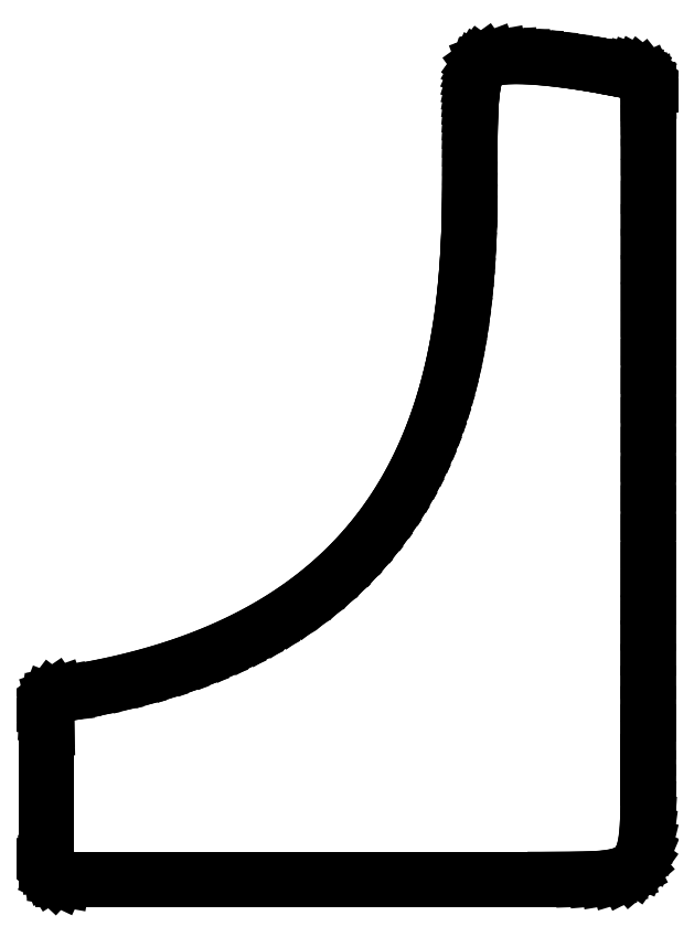
<metadata>
{"format":"dxf","ext":"dxf","renderer":"ezdxf+matplotlib","layout":"modelspace","background":"white","min_lineweight":24,"dpi":150}
</metadata>
<code>
0
SECTION
2
ENTITIES
0
LINE
8
0
10
0.5457
20
90.18
30
0
11
0.6711
21
85.42
31
0
0
LINE
8
0
10
0.6711
20
85.42
30
0
11
0.6711
21
10.42
31
0
0
LINE
8
0
10
0.6711
20
10.42
30
0
11
0.6711
21
10.42
31
0
0
LINE
8
0
10
0.6711
20
10.42
30
0
11
0.6945
21
9.981
31
0
0
LINE
8
0
10
0.6945
20
9.981
30
0
11
0.8447
21
8.821
31
0
0
LINE
8
0
10
0.8447
20
8.821
30
0
11
1.231
21
7.18
31
0
0
LINE
8
0
10
1.231
20
7.18
30
0
11
1.968
21
5.299
31
0
0
LINE
8
0
10
1.968
20
5.299
30
0
11
3.168
21
3.419
31
0
0
LINE
8
0
10
3.168
20
3.419
30
0
11
4.943
21
1.778
31
0
0
LINE
8
0
10
4.943
20
1.778
30
0
11
7.407
21
0.6174
31
0
0
LINE
8
0
10
7.407
20
0.6174
30
0
11
9.854
21
0.1764
31
0
0
LINE
8
0
10
9.854
20
0.1764
30
0
11
10.67
21
0.1764
31
0
0
LINE
8
0
10
10.67
20
0.1764
30
0
11
11.08
21
0.1764
31
0
0
LINE
8
0
10
11.08
20
0.1764
30
0
11
12.3
21
0.1764
31
0
0
LINE
8
0
10
12.3
20
0.1764
30
0
11
15.28
21
0.1764
31
0
0
LINE
8
0
10
15.28
20
0.1764
30
0
11
19.52
21
0.1764
31
0
0
LINE
8
0
10
19.52
20
0.1764
30
0
11
24.92
21
0.1764
31
0
0
LINE
8
0
10
24.92
20
0.1764
30
0
11
31.41
21
0.1764
31
0
0
LINE
8
0
10
31.41
20
0.1764
30
0
11
38.88
21
0.1764
31
0
0
LINE
8
0
10
38.88
20
0.1764
30
0
11
47.25
21
0.1764
31
0
0
LINE
8
0
10
47.25
20
0.1764
30
0
11
56.43
21
0.1764
31
0
0
LINE
8
0
10
56.43
20
0.1764
30
0
11
66.33
21
0.1764
31
0
0
LINE
8
0
10
66.33
20
0.1764
30
0
11
76.86
21
0.1764
31
0
0
LINE
8
0
10
76.86
20
0.1764
30
0
11
87.93
21
0.1764
31
0
0
LINE
8
0
10
87.93
20
0.1764
30
0
11
99.44
21
0.1764
31
0
0
LINE
8
0
10
99.44
20
0.1764
30
0
11
111.3
21
0.1764
31
0
0
LINE
8
0
10
111.3
20
0.1764
30
0
11
123.5
21
0.1764
31
0
0
LINE
8
0
10
123.5
20
0.1764
30
0
11
135.8
21
0.1764
31
0
0
LINE
8
0
10
135.8
20
0.1764
30
0
11
148.2
21
0.1764
31
0
0
LINE
8
0
10
148.2
20
0.1764
30
0
11
160.6
21
0.1764
31
0
0
LINE
8
0
10
160.6
20
0.1764
30
0
11
172.9
21
0.1764
31
0
0
LINE
8
0
10
172.9
20
0.1764
30
0
11
185.1
21
0.1764
31
0
0
LINE
8
0
10
185.1
20
0.1764
30
0
11
196.9
21
0.1764
31
0
0
LINE
8
0
10
196.9
20
0.1764
30
0
11
208.5
21
0.1764
31
0
0
LINE
8
0
10
208.5
20
0.1764
30
0
11
219.5
21
0.1764
31
0
0
LINE
8
0
10
219.5
20
0.1764
30
0
11
230
21
0.1764
31
0
0
LINE
8
0
10
230
20
0.1764
30
0
11
239.9
21
0.1764
31
0
0
LINE
8
0
10
239.9
20
0.1764
30
0
11
249.1
21
0.1764
31
0
0
LINE
8
0
10
249.1
20
0.1764
30
0
11
257.5
21
0.1764
31
0
0
LINE
8
0
10
257.5
20
0.1764
30
0
11
264.9
21
0.1764
31
0
0
LINE
8
0
10
264.9
20
0.1764
30
0
11
271.4
21
0.1764
31
0
0
LINE
8
0
10
271.4
20
0.1764
30
0
11
276.8
21
0.1764
31
0
0
LINE
8
0
10
276.8
20
0.1764
30
0
11
281
21
0.1764
31
0
0
LINE
8
0
10
281
20
0.1764
30
0
11
283.9
21
0.1764
31
0
0
LINE
8
0
10
283.9
20
0.1764
30
0
11
285.1
21
0.1764
31
0
0
LINE
8
0
10
285.1
20
0.1764
30
0
11
285.5
21
0.1764
31
0
0
LINE
8
0
10
285.5
20
0.1764
30
0
11
288
21
0.1764
31
0
0
LINE
8
0
10
288
20
0.1764
30
0
11
295.2
21
0.1915
31
0
0
LINE
8
0
10
295.2
20
0.1915
30
0
11
303.7
21
0.2949
31
0
0
LINE
8
0
10
303.7
20
0.2949
30
0
11
311
21
0.5733
31
0
0
LINE
8
0
10
311
20
0.5733
30
0
11
317.3
21
1.115
31
0
0
LINE
8
0
10
317.3
20
1.115
30
0
11
322.7
21
2.008
31
0
0
LINE
8
0
10
322.7
20
2.008
30
0
11
327.1
21
3.342
31
0
0
LINE
8
0
10
327.1
20
3.342
30
0
11
330.8
21
5.202
31
0
0
LINE
8
0
10
330.8
20
5.202
30
0
11
333.7
21
7.677
31
0
0
LINE
8
0
10
333.7
20
7.677
30
0
11
335.9
21
10.86
31
0
0
LINE
8
0
10
335.9
20
10.86
30
0
11
337.6
21
14.82
31
0
0
LINE
8
0
10
337.6
20
14.82
30
0
11
338.9
21
19.67
31
0
0
LINE
8
0
10
338.9
20
19.67
30
0
11
339.7
21
25.49
31
0
0
LINE
8
0
10
339.7
20
25.49
30
0
11
340.2
21
32.36
31
0
0
LINE
8
0
10
340.2
20
32.36
30
0
11
340.4
21
40.37
31
0
0
LINE
8
0
10
340.4
20
40.37
30
0
11
340.5
21
49.62
31
0
0
LINE
8
0
10
340.5
20
49.62
30
0
11
340.5
21
57.54
31
0
0
LINE
8
0
10
340.5
20
57.54
30
0
11
340.5
21
60.18
31
0
0
LINE
8
0
10
340.5
20
60.18
30
0
11
340.5
21
61.77
31
0
0
LINE
8
0
10
340.5
20
61.77
30
0
11
340.5
21
66.55
31
0
0
LINE
8
0
10
340.5
20
66.55
30
0
11
340.5
21
74.34
31
0
0
LINE
8
0
10
340.5
20
74.34
30
0
11
340.6
21
83.45
31
0
0
LINE
8
0
10
340.6
20
83.45
30
0
11
340.6
21
93.77
31
0
0
LINE
8
0
10
340.6
20
93.77
30
0
11
340.6
21
105.2
31
0
0
LINE
8
0
10
340.6
20
105.2
30
0
11
340.6
21
117.6
31
0
0
LINE
8
0
10
340.6
20
117.6
30
0
11
340.6
21
130.9
31
0
0
LINE
8
0
10
340.6
20
130.9
30
0
11
340.6
21
145
31
0
0
LINE
8
0
10
340.6
20
145
30
0
11
340.6
21
159.8
31
0
0
LINE
8
0
10
340.6
20
159.8
30
0
11
340.6
21
175.2
31
0
0
LINE
8
0
10
340.6
20
175.2
30
0
11
340.6
21
191
31
0
0
LINE
8
0
10
340.6
20
191
30
0
11
340.6
21
207.2
31
0
0
LINE
8
0
10
340.6
20
207.2
30
0
11
340.6
21
223.7
31
0
0
LINE
8
0
10
340.6
20
223.7
30
0
11
340.6
21
240.3
31
0
0
LINE
8
0
10
340.6
20
240.3
30
0
11
340.6
21
257
31
0
0
LINE
8
0
10
340.6
20
257
30
0
11
340.7
21
273.6
31
0
0
LINE
8
0
10
340.7
20
273.6
30
0
11
340.7
21
290
31
0
0
LINE
8
0
10
340.7
20
290
30
0
11
340.7
21
306.2
31
0
0
LINE
8
0
10
340.7
20
306.2
30
0
11
340.7
21
322
31
0
0
LINE
8
0
10
340.7
20
322
30
0
11
340.7
21
337.3
31
0
0
LINE
8
0
10
340.7
20
337.3
30
0
11
340.7
21
352.1
31
0
0
LINE
8
0
10
340.7
20
352.1
30
0
11
340.7
21
366.1
31
0
0
LINE
8
0
10
340.7
20
366.1
30
0
11
340.7
21
379.4
31
0
0
LINE
8
0
10
340.7
20
379.4
30
0
11
340.7
21
391.7
31
0
0
LINE
8
0
10
340.7
20
391.7
30
0
11
340.7
21
403.1
31
0
0
LINE
8
0
10
340.7
20
403.1
30
0
11
340.7
21
413.3
31
0
0
LINE
8
0
10
340.7
20
413.3
30
0
11
340.7
21
422.3
31
0
0
LINE
8
0
10
340.7
20
422.3
30
0
11
340.7
21
430
31
0
0
LINE
8
0
10
340.7
20
430
30
0
11
340.7
21
436.3
31
0
0
LINE
8
0
10
340.7
20
436.3
30
0
11
340.7
21
441
31
0
0
LINE
8
0
10
340.7
20
441
30
0
11
340.7
21
444.1
31
0
0
LINE
8
0
10
340.7
20
444.1
30
0
11
340.7
21
445.2
31
0
0
LINE
8
0
10
340.7
20
445.2
30
0
11
340.7
21
445.5
31
0
0
LINE
8
0
10
340.7
20
445.5
30
0
11
340.7
21
446.3
31
0
0
LINE
8
0
10
340.7
20
446.3
30
0
11
340.2
21
448.7
31
0
0
LINE
8
0
10
340.2
20
448.7
30
0
11
339.1
21
451.3
31
0
0
LINE
8
0
10
339.1
20
451.3
30
0
11
337.5
21
453.3
31
0
0
LINE
8
0
10
337.5
20
453.3
30
0
11
335.7
21
454.7
31
0
0
LINE
8
0
10
335.7
20
454.7
30
0
11
334
21
455.6
31
0
0
LINE
8
0
10
334
20
455.6
30
0
11
332.4
21
456.2
31
0
0
LINE
8
0
10
332.4
20
456.2
30
0
11
331.3
21
456.5
31
0
0
LINE
8
0
10
331.3
20
456.5
30
0
11
330.9
21
456.6
31
0
0
LINE
8
0
10
330.9
20
456.6
30
0
11
330.9
21
456.6
31
0
0
LINE
8
0
10
330.9
20
456.6
30
0
11
330.9
21
456.6
31
0
0
LINE
8
0
10
330.9
20
456.6
30
0
11
330.1
21
456.8
31
0
0
LINE
8
0
10
330.1
20
456.8
30
0
11
327.6
21
457.3
31
0
0
LINE
8
0
10
327.6
20
457.3
30
0
11
323.8
21
458
31
0
0
LINE
8
0
10
323.8
20
458
30
0
11
318.9
21
459
31
0
0
LINE
8
0
10
318.9
20
459
30
0
11
313
21
460
31
0
0
LINE
8
0
10
313
20
460
30
0
11
306.3
21
461.1
31
0
0
LINE
8
0
10
306.3
20
461.1
30
0
11
299.2
21
462.2
31
0
0
LINE
8
0
10
299.2
20
462.2
30
0
11
291.7
21
463.2
31
0
0
LINE
8
0
10
291.7
20
463.2
30
0
11
284.1
21
464.1
31
0
0
LINE
8
0
10
284.1
20
464.1
30
0
11
276.6
21
464.7
31
0
0
LINE
8
0
10
276.6
20
464.7
30
0
11
269.4
21
465
31
0
0
LINE
8
0
10
269.4
20
465
30
0
11
262.8
21
465
31
0
0
LINE
8
0
10
262.8
20
465
30
0
11
256.8
21
464.6
31
0
0
LINE
8
0
10
256.8
20
464.6
30
0
11
251.9
21
463.7
31
0
0
LINE
8
0
10
251.9
20
463.7
30
0
11
248
21
462.3
31
0
0
LINE
8
0
10
248
20
462.3
30
0
11
246
21
460.8
31
0
0
LINE
8
0
10
246
20
460.8
30
0
11
245.5
21
460.2
31
0
0
LINE
8
0
10
245.5
20
460.2
30
0
11
245.2
21
459.7
31
0
0
LINE
8
0
10
245.2
20
459.7
30
0
11
244.5
21
458.4
31
0
0
LINE
8
0
10
244.5
20
458.4
30
0
11
243.5
21
456.2
31
0
0
LINE
8
0
10
243.5
20
456.2
30
0
11
242.7
21
453.7
31
0
0
LINE
8
0
10
242.7
20
453.7
30
0
11
242
21
450.9
31
0
0
LINE
8
0
10
242
20
450.9
30
0
11
241.5
21
447.8
31
0
0
LINE
8
0
10
241.5
20
447.8
30
0
11
241
21
444.4
31
0
0
LINE
8
0
10
241
20
444.4
30
0
11
240.6
21
440.7
31
0
0
LINE
8
0
10
240.6
20
440.7
30
0
11
240.4
21
436.7
31
0
0
LINE
8
0
10
240.4
20
436.7
30
0
11
240.2
21
432.5
31
0
0
LINE
8
0
10
240.2
20
432.5
30
0
11
240
21
428
31
0
0
LINE
8
0
10
240
20
428
30
0
11
239.9
21
423.2
31
0
0
LINE
8
0
10
239.9
20
423.2
30
0
11
239.9
21
418.3
31
0
0
LINE
8
0
10
239.9
20
418.3
30
0
11
239.8
21
413.1
31
0
0
LINE
8
0
10
239.8
20
413.1
30
0
11
239.8
21
407.7
31
0
0
LINE
8
0
10
239.8
20
407.7
30
0
11
239.8
21
402.1
31
0
0
LINE
8
0
10
239.8
20
402.1
30
0
11
239.8
21
396.3
31
0
0
LINE
8
0
10
239.8
20
396.3
30
0
11
239.7
21
390.3
31
0
0
LINE
8
0
10
239.7
20
390.3
30
0
11
239.7
21
384.1
31
0
0
LINE
8
0
10
239.7
20
384.1
30
0
11
239.5
21
377.8
31
0
0
LINE
8
0
10
239.5
20
377.8
30
0
11
239.4
21
371.4
31
0
0
LINE
8
0
10
239.4
20
371.4
30
0
11
239.2
21
364.8
31
0
0
LINE
8
0
10
239.2
20
364.8
30
0
11
238.9
21
358.1
31
0
0
LINE
8
0
10
238.9
20
358.1
30
0
11
238.5
21
351.3
31
0
0
LINE
8
0
10
238.5
20
351.3
30
0
11
238
21
344.3
31
0
0
LINE
8
0
10
238
20
344.3
30
0
11
237.4
21
337.3
31
0
0
LINE
8
0
10
237.4
20
337.3
30
0
11
236.7
21
330.2
31
0
0
LINE
8
0
10
236.7
20
330.2
30
0
11
235.8
21
323
31
0
0
LINE
8
0
10
235.8
20
323
30
0
11
234.9
21
315.8
31
0
0
LINE
8
0
10
234.9
20
315.8
30
0
11
233.7
21
308.5
31
0
0
LINE
8
0
10
233.7
20
308.5
30
0
11
232.4
21
301.2
31
0
0
LINE
8
0
10
232.4
20
301.2
30
0
11
231
21
293.8
31
0
0
LINE
8
0
10
231
20
293.8
30
0
11
229.3
21
286.4
31
0
0
LINE
8
0
10
229.3
20
286.4
30
0
11
227.4
21
279
31
0
0
LINE
8
0
10
227.4
20
279
30
0
11
225.4
21
271.7
31
0
0
LINE
8
0
10
225.4
20
271.7
30
0
11
223.1
21
264.3
31
0
0
LINE
8
0
10
223.1
20
264.3
30
0
11
220.6
21
257
31
0
0
LINE
8
0
10
220.6
20
257
30
0
11
217.8
21
249.6
31
0
0
LINE
8
0
10
217.8
20
249.6
30
0
11
214.8
21
242.4
31
0
0
LINE
8
0
10
214.8
20
242.4
30
0
11
211.5
21
235.2
31
0
0
LINE
8
0
10
211.5
20
235.2
30
0
11
207.9
21
228
31
0
0
LINE
8
0
10
207.9
20
228
30
0
11
204.1
21
221
31
0
0
LINE
8
0
10
204.1
20
221
30
0
11
200
21
214
31
0
0
LINE
8
0
10
200
20
214
30
0
11
195.5
21
207.2
31
0
0
LINE
8
0
10
195.5
20
207.2
30
0
11
190.7
21
200.4
31
0
0
LINE
8
0
10
190.7
20
200.4
30
0
11
185.6
21
193.8
31
0
0
LINE
8
0
10
185.6
20
193.8
30
0
11
180.2
21
187.3
31
0
0
LINE
8
0
10
180.2
20
187.3
30
0
11
174.4
21
180.9
31
0
0
LINE
8
0
10
174.4
20
180.9
30
0
11
168.2
21
174.7
31
0
0
LINE
8
0
10
168.2
20
174.7
30
0
11
161.7
21
168.7
31
0
0
LINE
8
0
10
161.7
20
168.7
30
0
11
154.7
21
162.8
31
0
0
LINE
8
0
10
154.7
20
162.8
30
0
11
147.4
21
157.1
31
0
0
LINE
8
0
10
147.4
20
157.1
30
0
11
139.6
21
151.6
31
0
0
LINE
8
0
10
139.6
20
151.6
30
0
11
131.5
21
146.4
31
0
0
LINE
8
0
10
131.5
20
146.4
30
0
11
122.9
21
141.3
31
0
0
LINE
8
0
10
122.9
20
141.3
30
0
11
113.8
21
136.5
31
0
0
LINE
8
0
10
113.8
20
136.5
30
0
11
104.3
21
131.9
31
0
0
LINE
8
0
10
104.3
20
131.9
30
0
11
94.34
21
127.6
31
0
0
LINE
8
0
10
94.34
20
127.6
30
0
11
83.9
21
123.5
31
0
0
LINE
8
0
10
83.9
20
123.5
30
0
11
72.96
21
119.7
31
0
0
LINE
8
0
10
72.96
20
119.7
30
0
11
61.52
21
116.2
31
0
0
LINE
8
0
10
61.52
20
116.2
30
0
11
49.57
21
113
31
0
0
LINE
8
0
10
49.57
20
113
30
0
11
37.1
21
110.1
31
0
0
LINE
8
0
10
37.1
20
110.1
30
0
11
24.1
21
107.5
31
0
0
LINE
8
0
10
24.1
20
107.5
30
0
11
13.94
21
105.7
31
0
0
LINE
8
0
10
13.94
20
105.7
30
0
11
10.54
21
105.2
31
0
0
LINE
8
0
10
10.54
20
105.2
30
0
11
9.73
21
105.1
31
0
0
LINE
8
0
10
9.73
20
105.1
30
0
11
7.313
21
104.6
31
0
0
LINE
8
0
10
7.313
20
104.6
30
0
11
4.855
21
103.7
31
0
0
LINE
8
0
10
4.855
20
103.7
30
0
11
3.066
21
102.5
31
0
0
LINE
8
0
10
3.066
20
102.5
30
0
11
1.845
21
100.9
31
0
0
LINE
8
0
10
1.845
20
100.9
30
0
11
1.085
21
98.91
31
0
0
LINE
8
0
10
1.085
20
98.91
30
0
11
0.6849
21
96.47
31
0
0
LINE
8
0
10
0.6849
20
96.47
30
0
11
0.5388
21
93.57
31
0
0
LINE
8
0
10
0.5388
20
93.57
30
0
11
0.5347
21
91.03
31
0
0
LINE
8
0
10
0.5347
20
91.03
30
0
11
0.5457
21
90.18
31
0
0
ENDSEC
0
EOF

</code>
